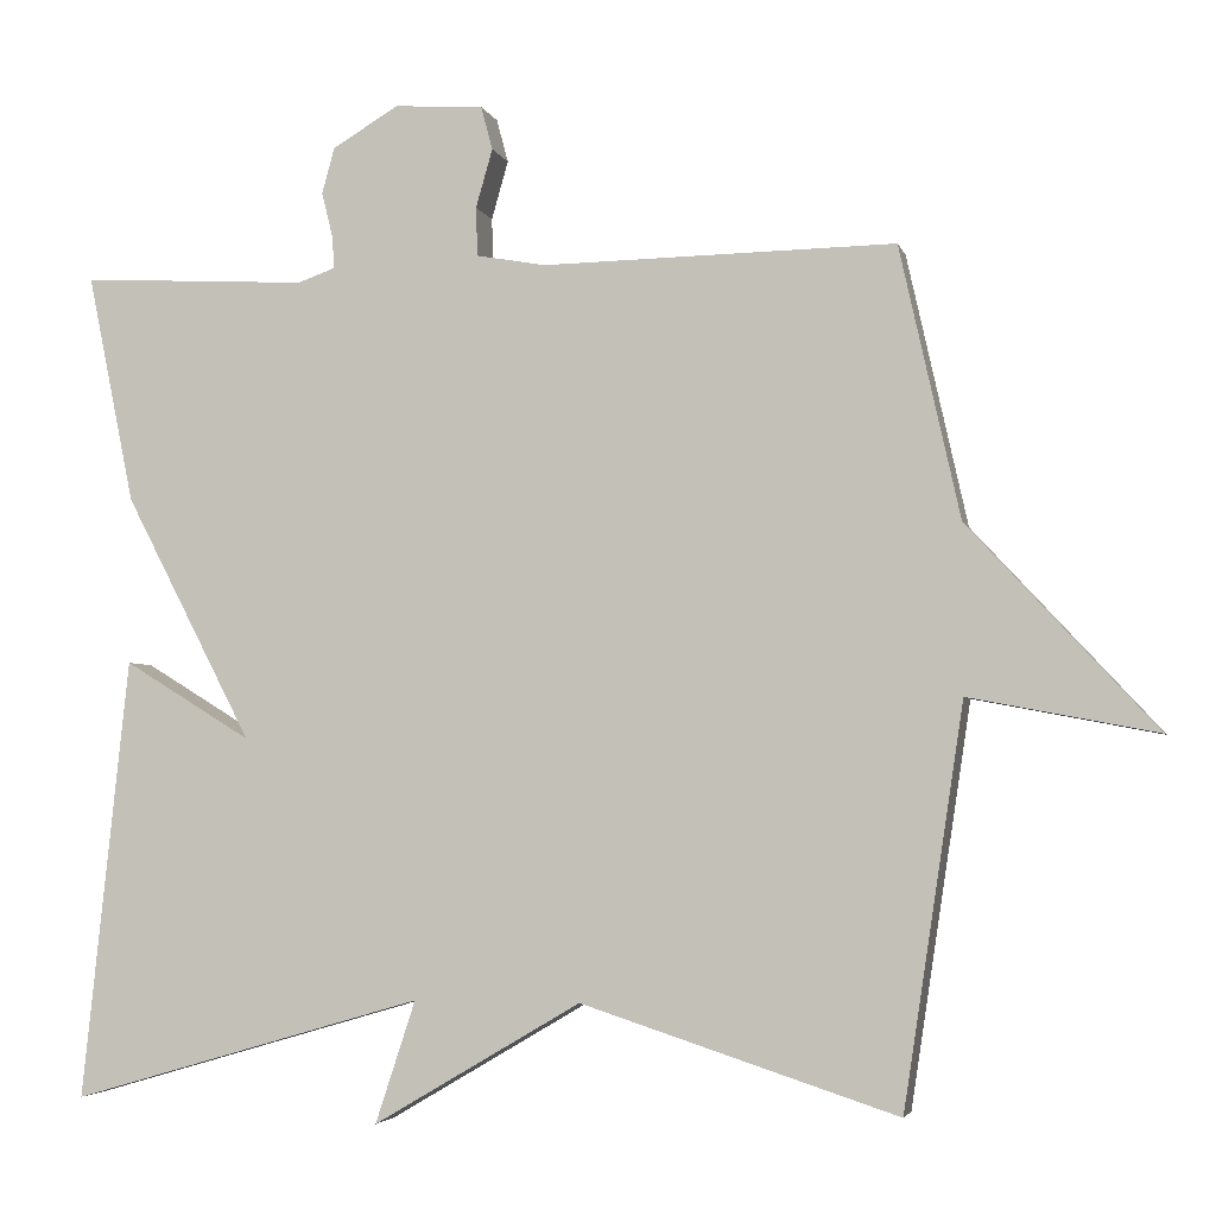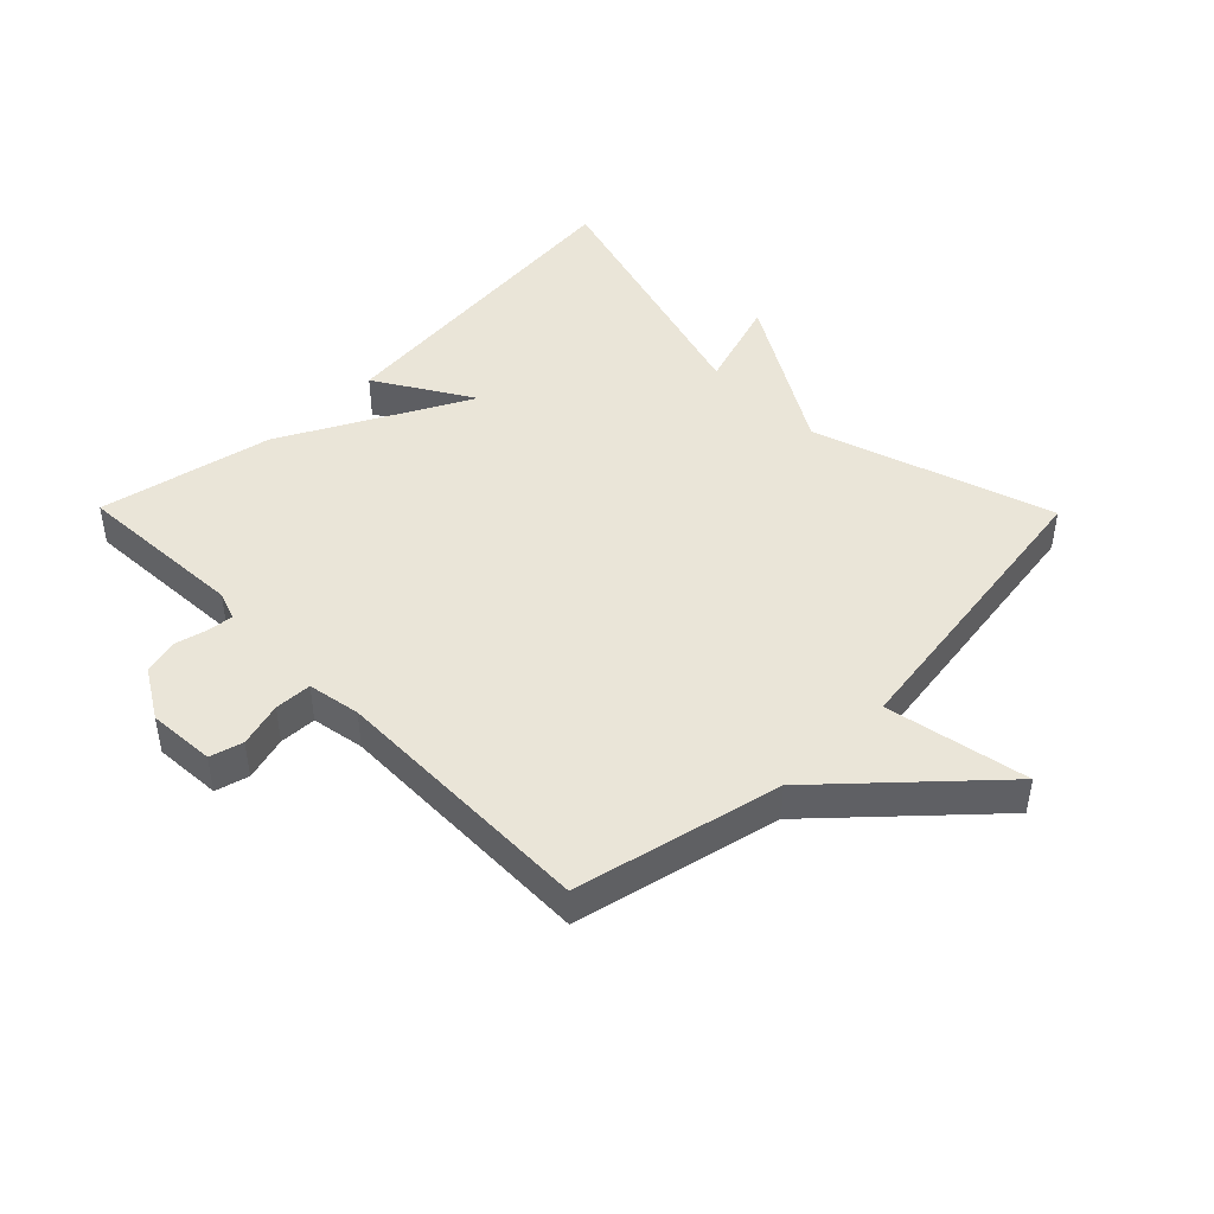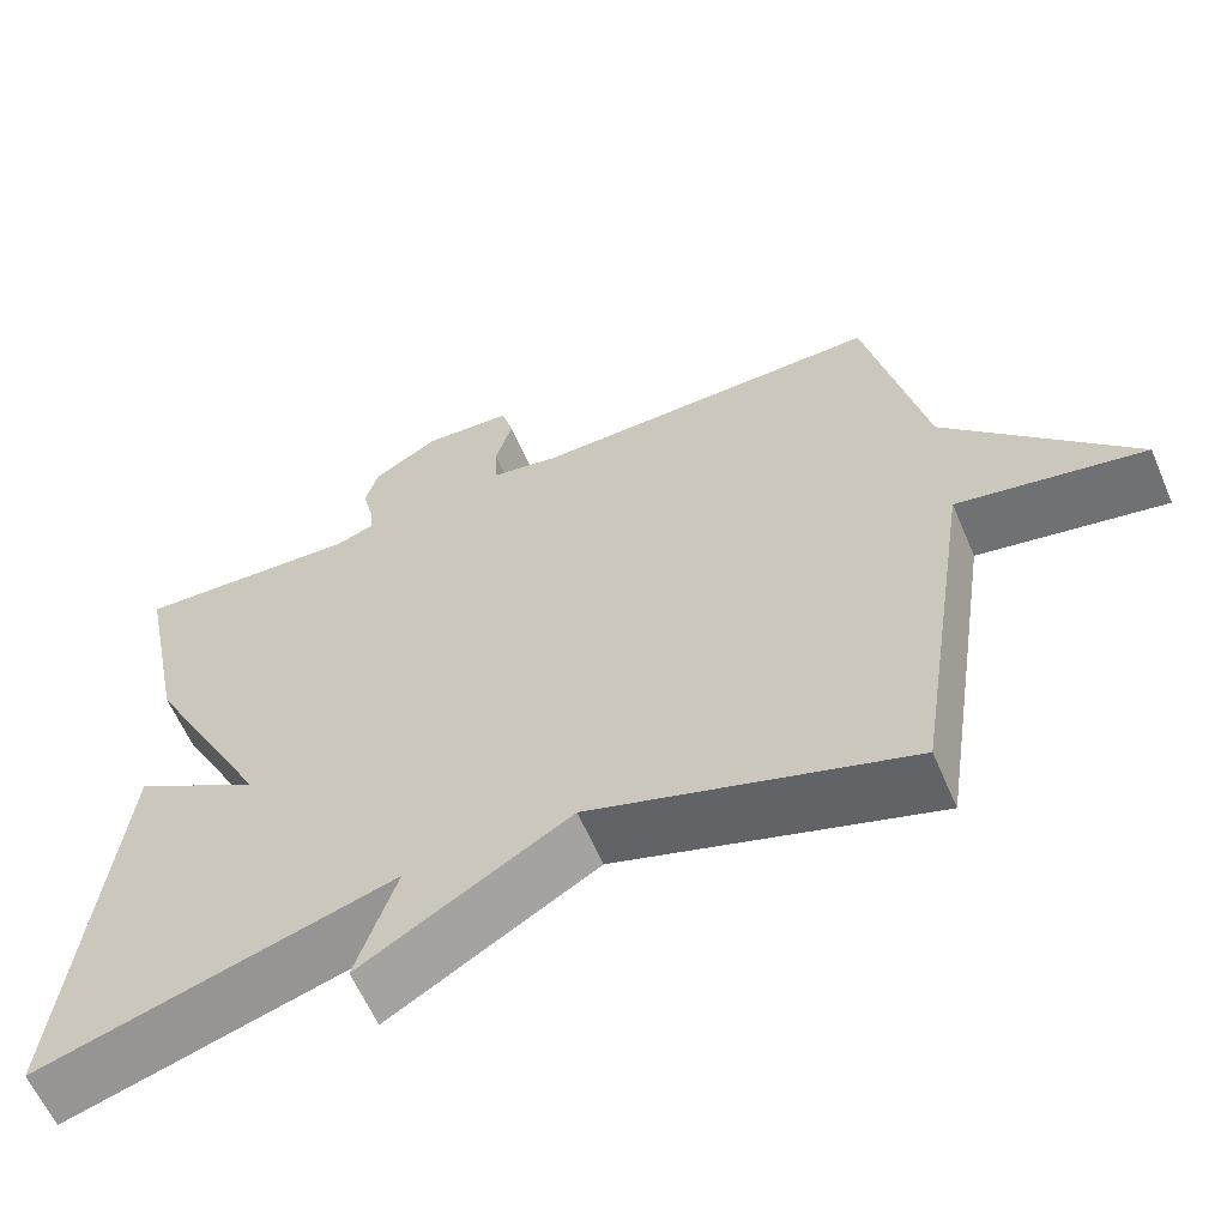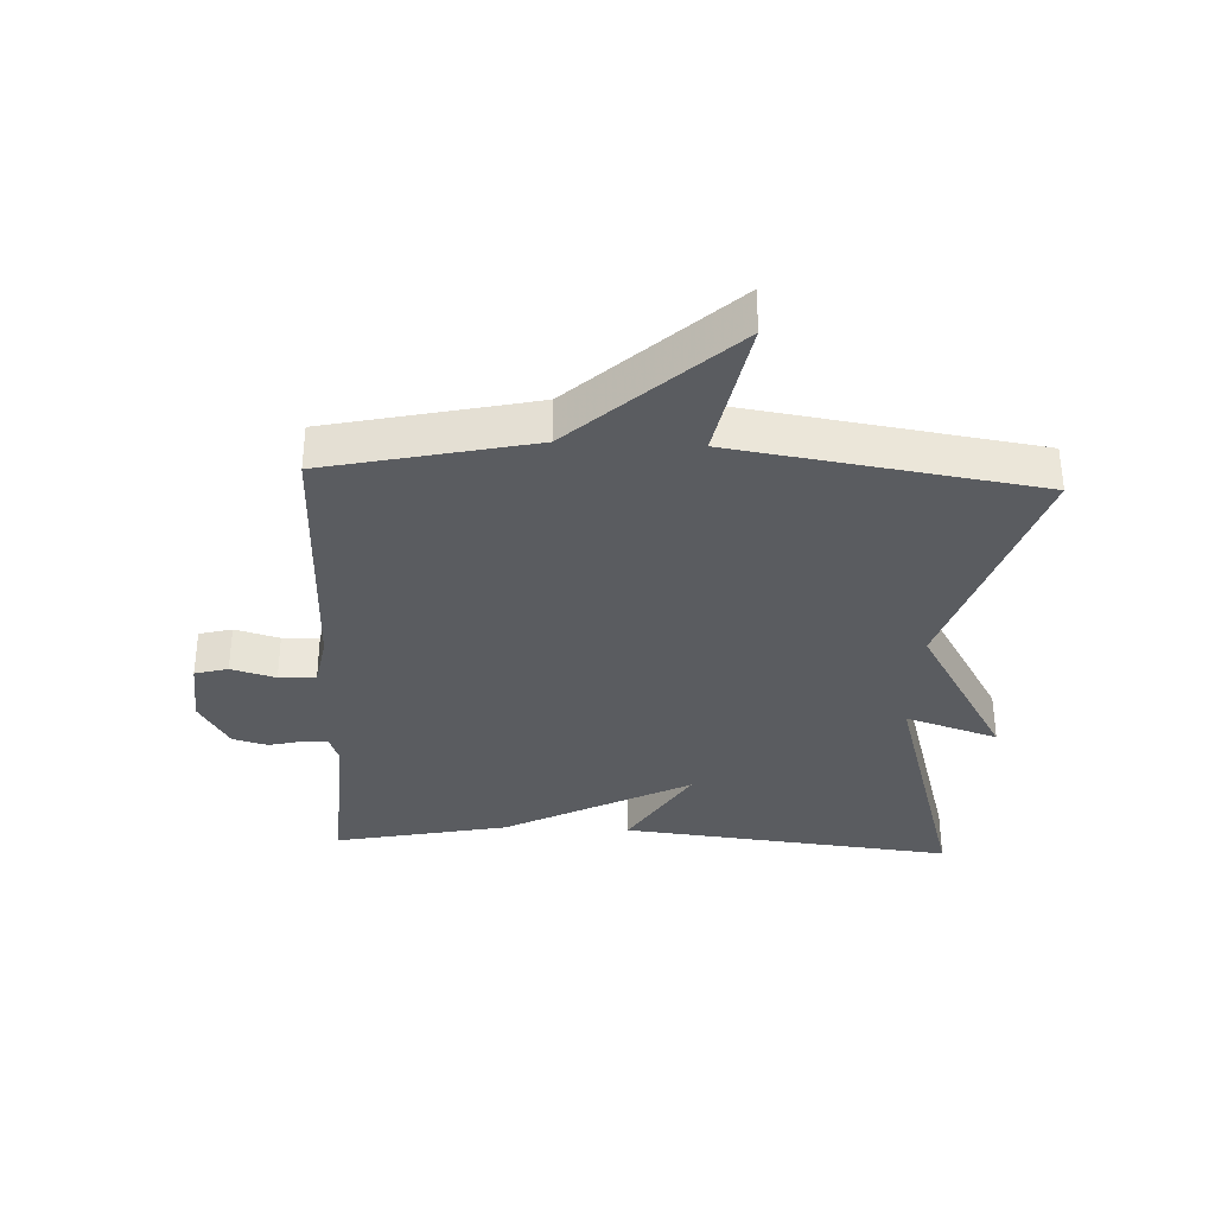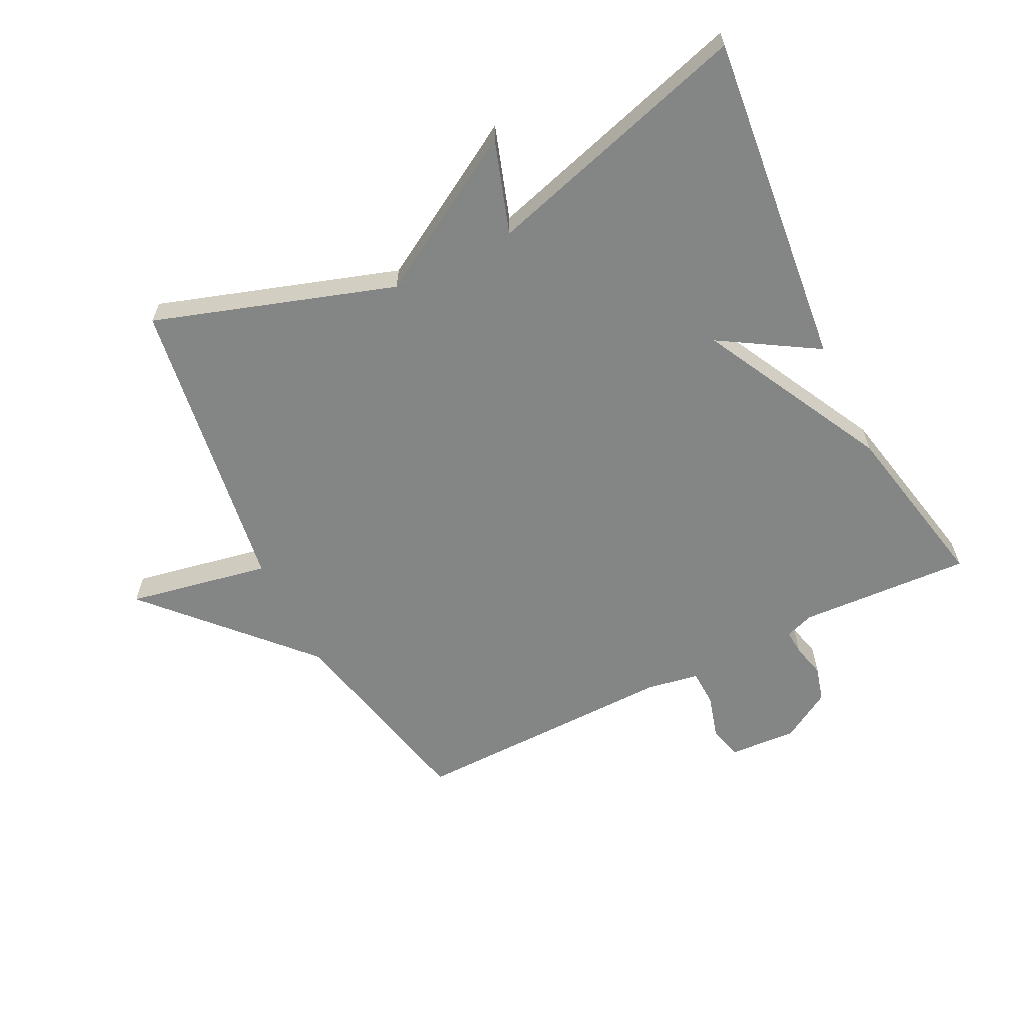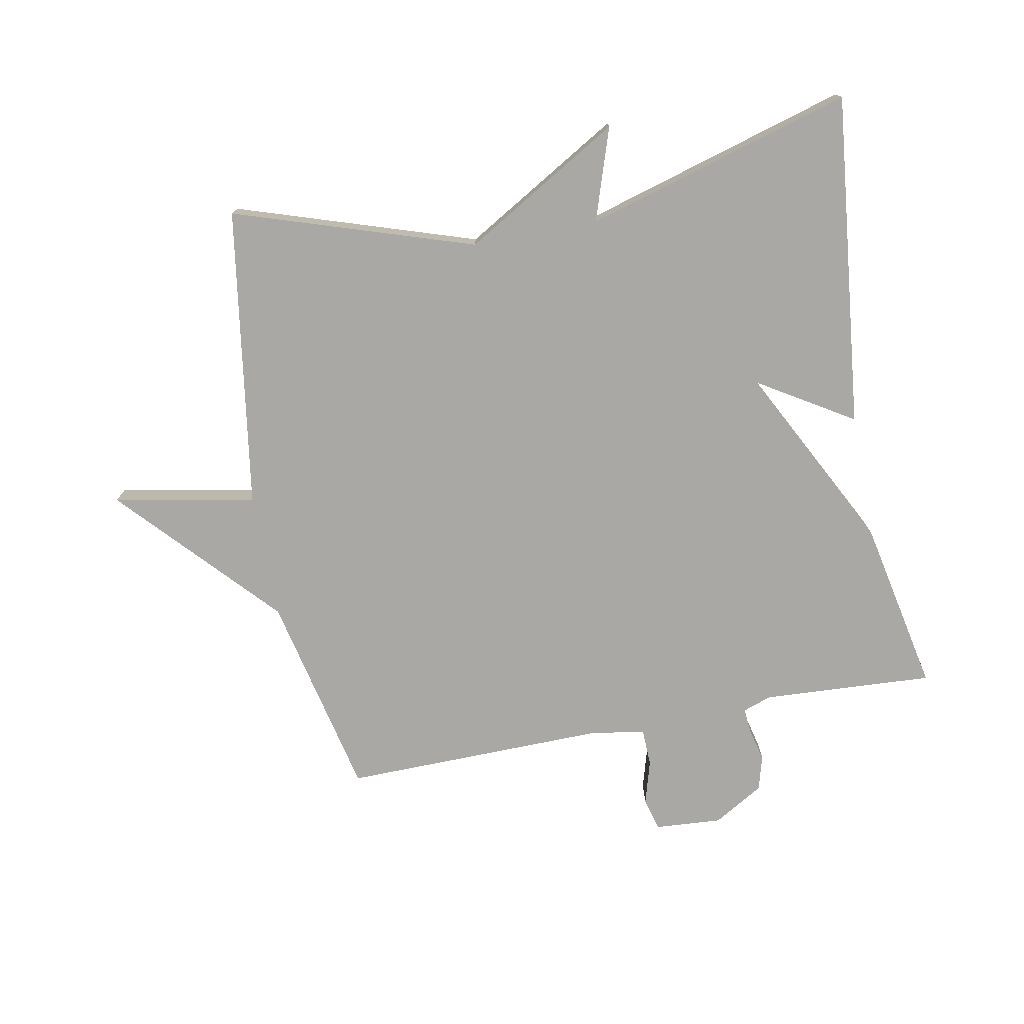
<metadata>
{"format":"obj","ext":"obj","renderer":"f3d","projection":"perspective","resolution":1024,"background":"white","views":[{"elev":-3.8,"azim":13.5,"up":"+Z"},{"elev":45.3,"azim":45.5,"up":"+Y"},{"elev":-61.0,"azim":23.2,"up":"+Z"},{"elev":-34.3,"azim":87.4,"up":"+Y"},{"elev":-61.6,"azim":-153.5,"up":"+Y"},{"elev":-75.2,"azim":-169.3,"up":"+Y"}]}
</metadata>
<code>
v 0.5 0.07 0.5
v 0.572 0.07 0.176
v 0.796 0.07 -0.067
v 0.572 0.07 -0.024
v 0.5 0.07 -0.5
v 0.122 0.07 -0.377
v -0.126 0.07 -0.523
v -0.078 0.07 -0.377
v -0.5 0.07 -0.5
v -0.444 0.07 0.026
v -0.292 0.07 -0.067
v -0.444 0.07 0.226
v -0.5 0.07 0.5
v -0.229 0.07 0.485
v -0.184 0.07 0.501
v -0.187 0.07 0.54
v -0.2 0.07 0.593
v -0.185 0.07 0.648
v -0.106 0.07 0.695
v 0 0.07 0.688
v 0.014 0.07 0.636
v -0.006 0.07 0.566
v -0.004 0.07 0.508
v 0.079 0.07 0.493
v 0.5 0 0.5
v 0.572 0 0.176
v 0.796 0 -0.067
v 0.572 0 -0.024
v 0.5 0 -0.5
v 0.122 0 -0.377
v -0.126 0 -0.523
v -0.078 0 -0.377
v -0.5 0 -0.5
v -0.444 0 0.026
v -0.292 0 -0.067
v -0.444 0 0.226
v -0.5 0 0.5
v -0.229 0 0.485
v -0.184 0 0.501
v -0.187 0 0.54
v -0.2 0 0.593
v -0.185 0 0.648
v -0.106 0 0.695
v 0 0 0.688
v 0.014 0 0.636
v -0.006 0 0.566
v -0.004 0 0.508
v 0.079 0 0.493
f 20 21 22
f 19 20 22
f 18 19 22
f 17 18 22
f 16 17 22
f 15 16 22 23
f 14 15 23 24
f 11 12 13 14
f 8 9 10 11
f 24 1 2
f 14 24 2
f 11 14 2
f 8 11 2
f 4 5 6
f 7 8 2
f 6 7 2
f 4 6 2
f 2 3 4
f 46 45 44
f 46 44 43
f 46 43 42
f 46 42 41
f 46 41 40
f 47 46 40 39
f 48 47 39 38
f 38 37 36 35
f 35 34 33 32
f 26 25 48
f 26 48 38
f 26 38 35
f 26 35 32
f 30 29 28
f 26 32 31
f 26 31 30
f 26 30 28
f 28 27 26
f 1 25 26 2
f 2 26 27 3
f 3 27 28 4
f 4 28 29 5
f 5 29 30 6
f 6 30 31 7
f 7 31 32 8
f 8 32 33 9
f 9 33 34 10
f 10 34 35 11
f 11 35 36 12
f 12 36 37 13
f 13 37 38 14
f 14 38 39 15
f 15 39 40 16
f 16 40 41 17
f 17 41 42 18
f 18 42 43 19
f 19 43 44 20
f 20 44 45 21
f 21 45 46 22
f 22 46 47 23
f 23 47 48 24
f 24 48 25 1

</code>
